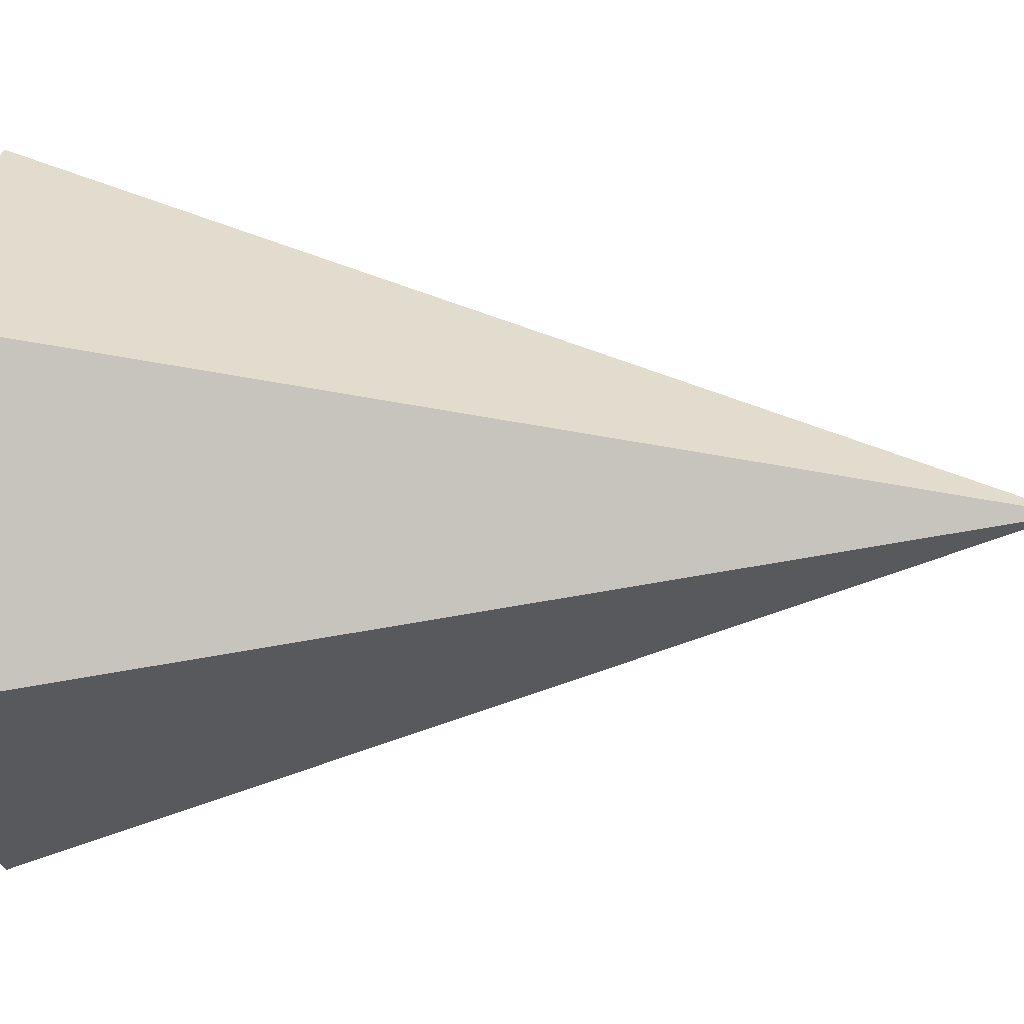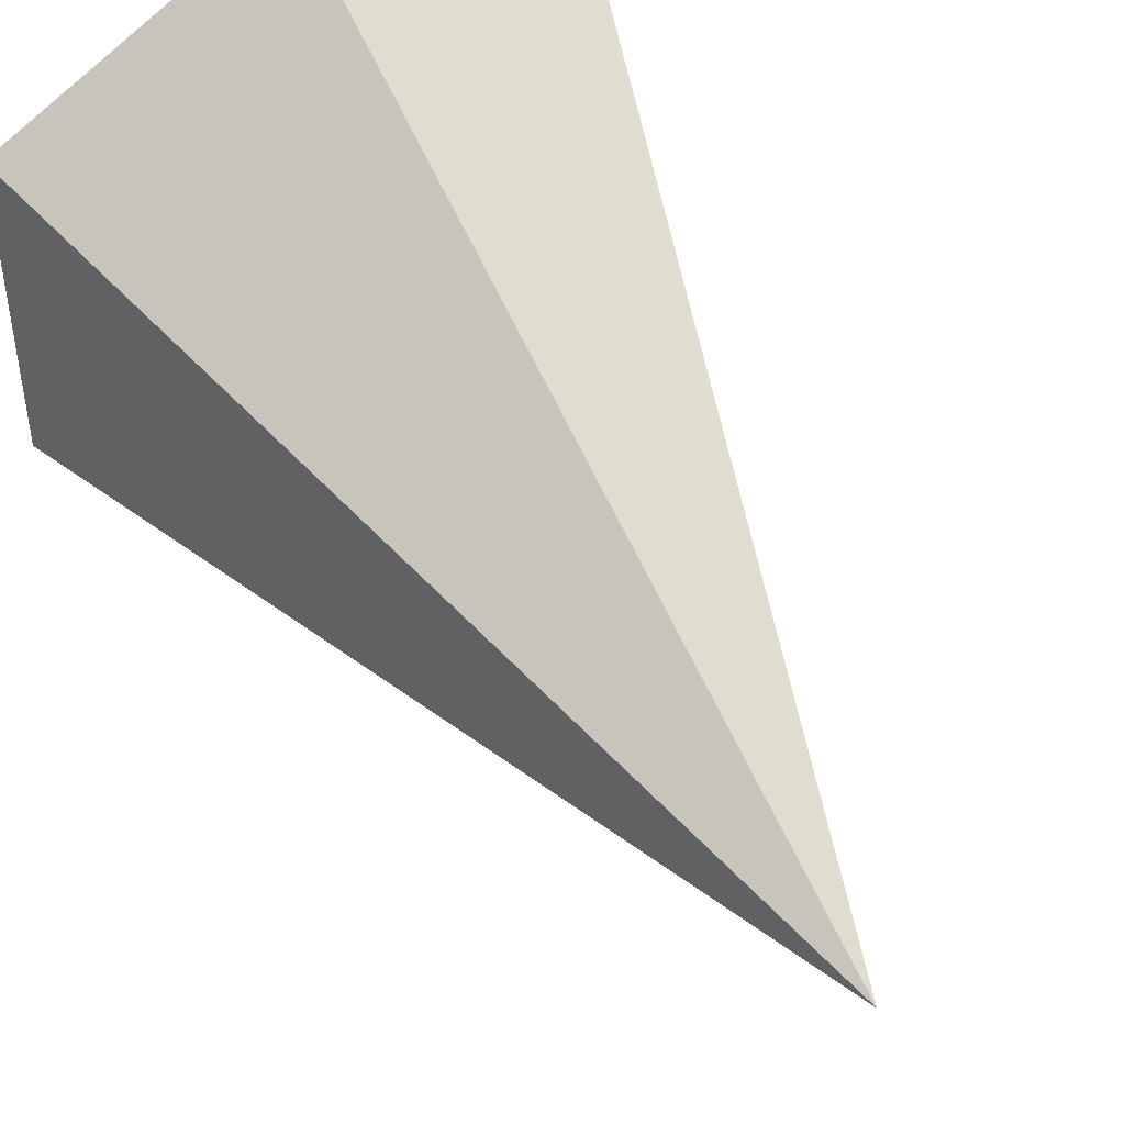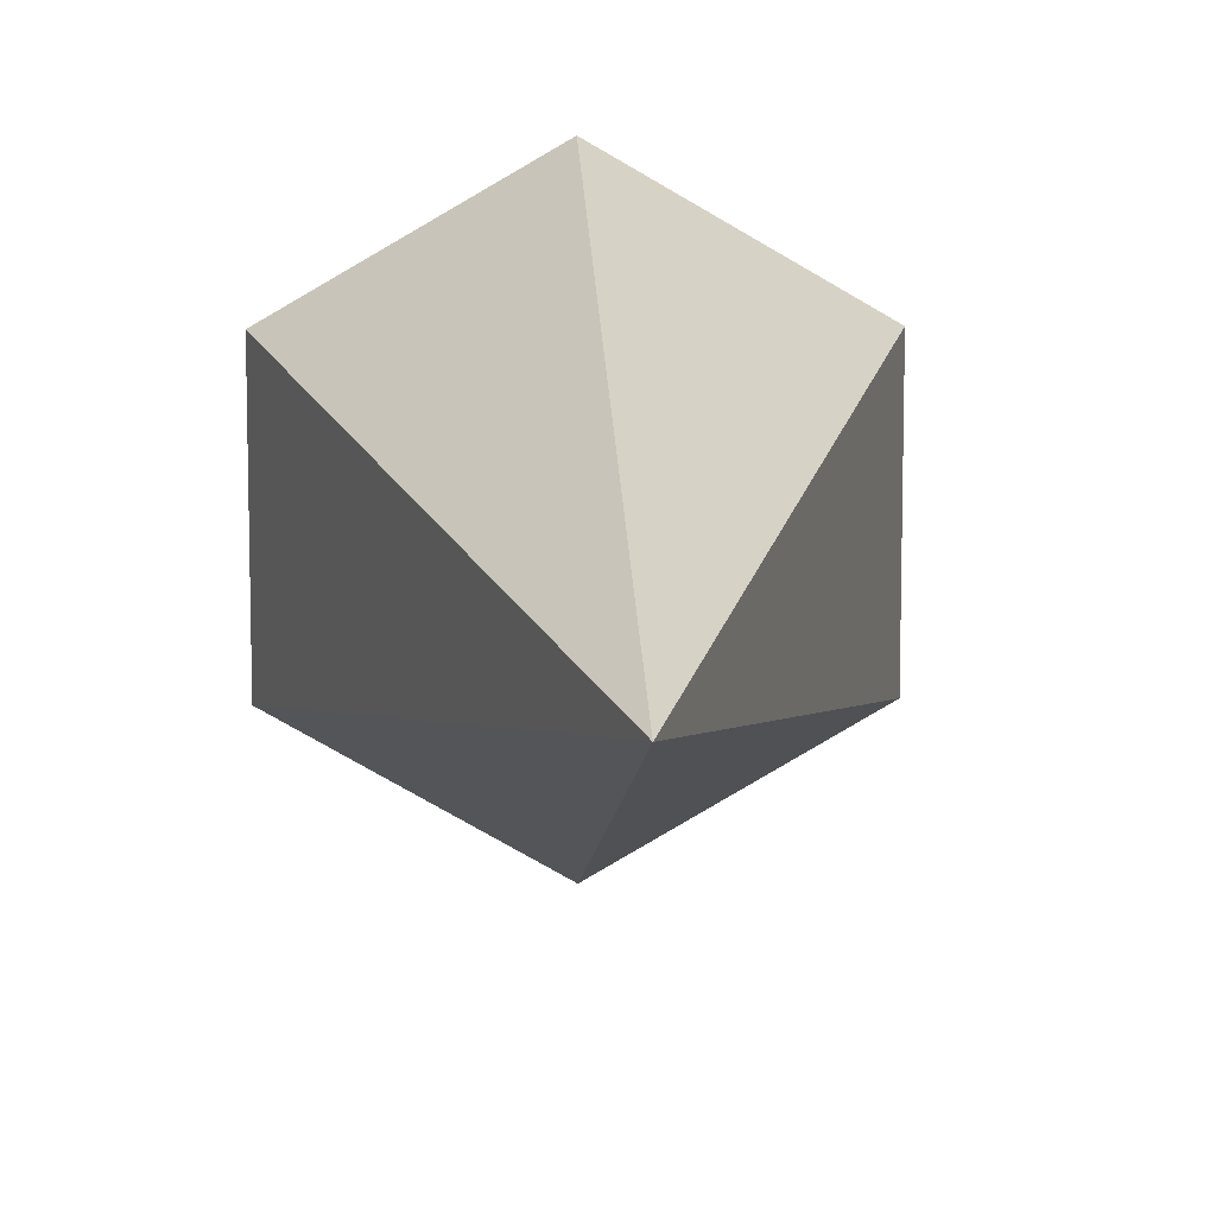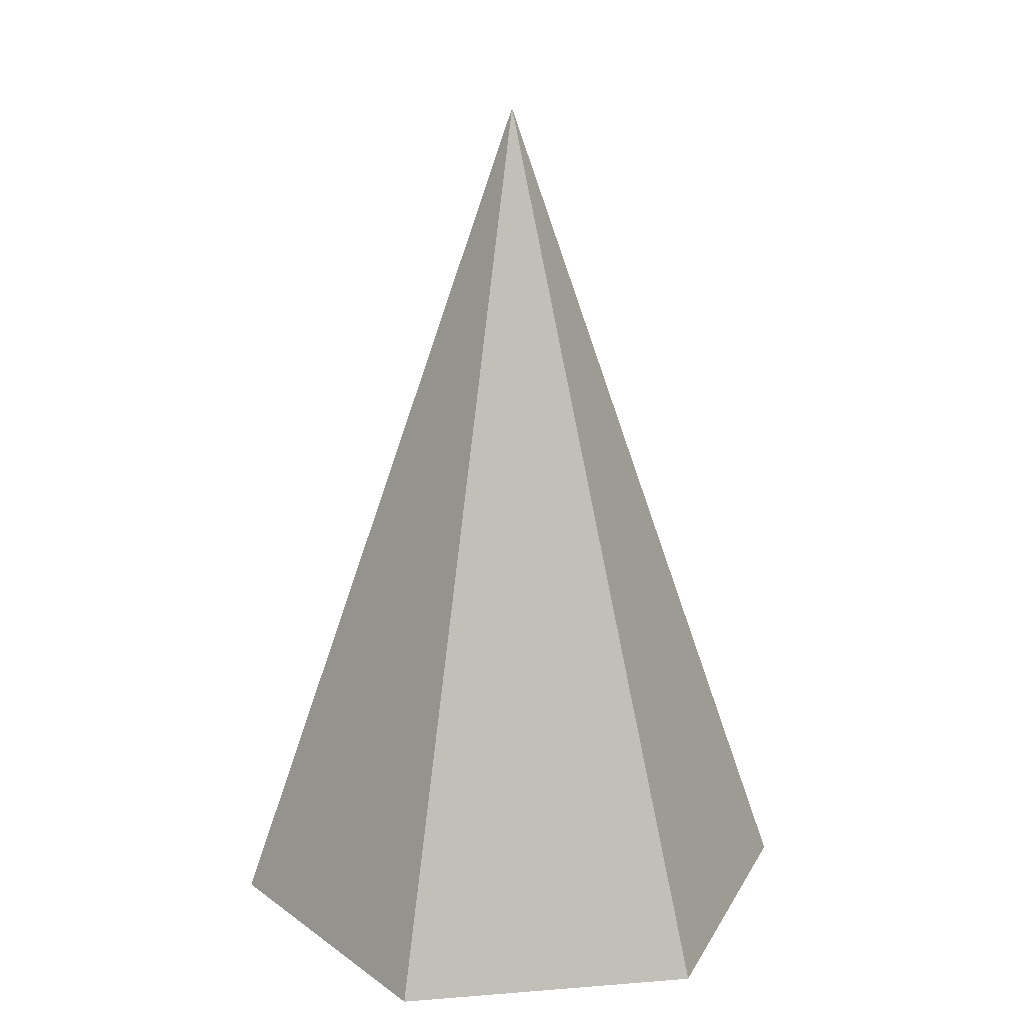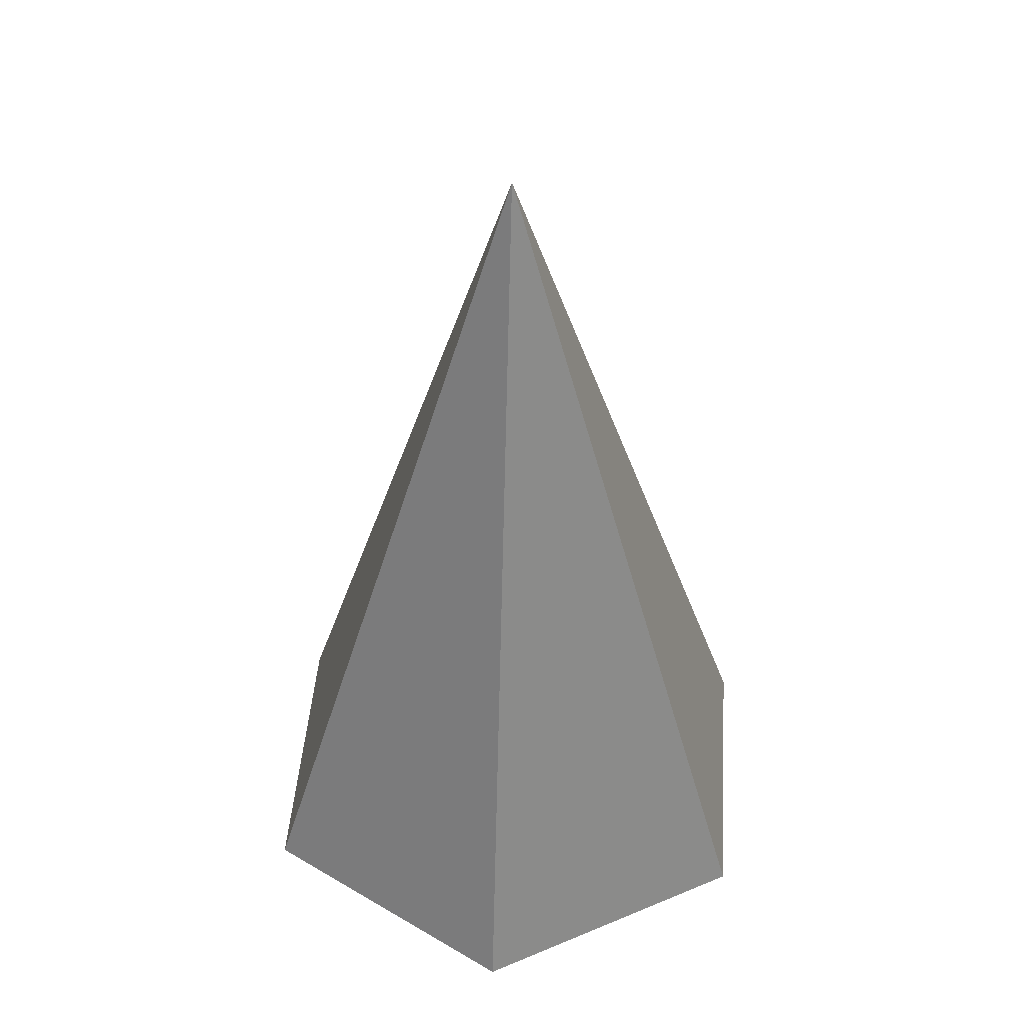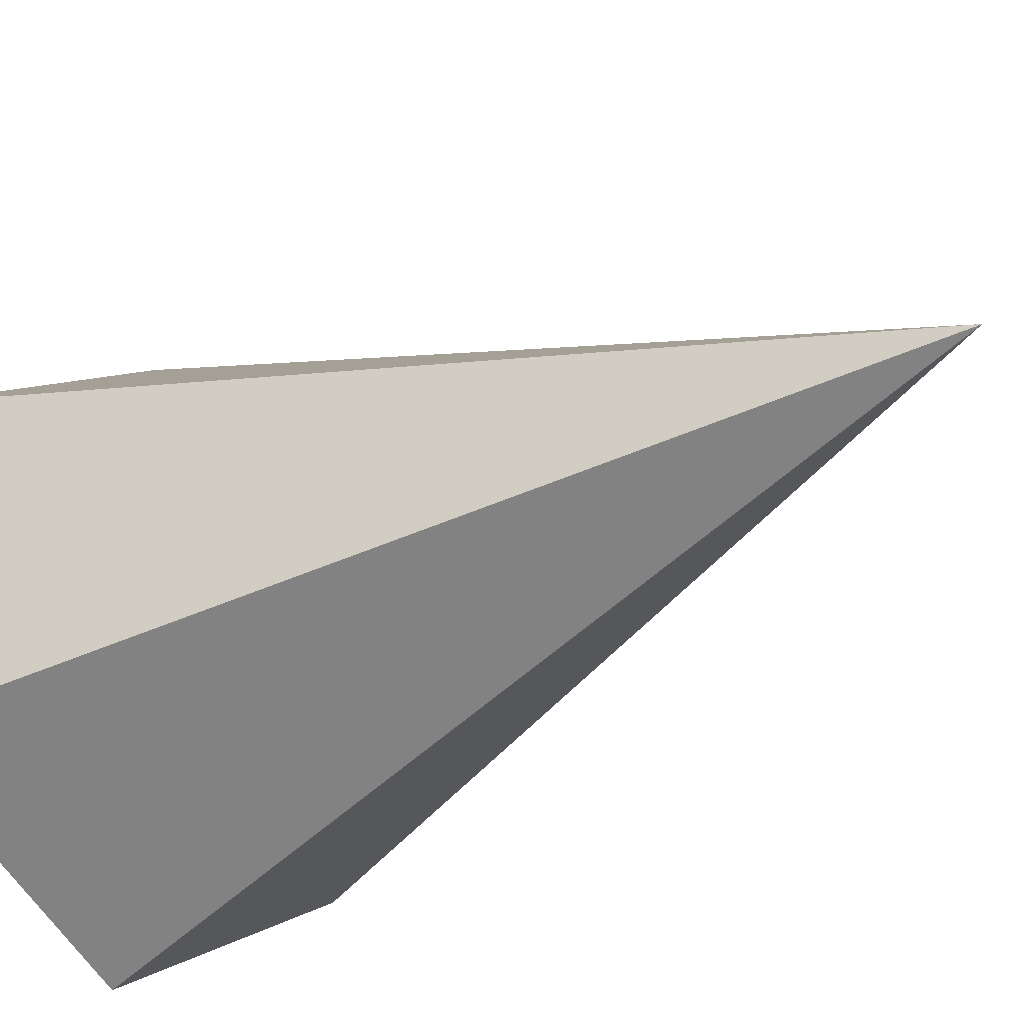
<metadata>
{"format":"obj","ext":"obj","renderer":"f3d","projection":"perspective","resolution":1024,"background":"white","views":[{"elev":0.7,"azim":105.0,"up":"+Z"},{"elev":47.3,"azim":152.6,"up":"+Z"},{"elev":9.6,"azim":176.8,"up":"+Z"},{"elev":20.4,"azim":21.8,"up":"+Y"},{"elev":44.9,"azim":4.2,"up":"+Y"},{"elev":-28.0,"azim":130.4,"up":"+Z"}]}
</metadata>
<code>
o Cone_Cone.001
v -0 -0.7701 -0.687
v 0.5949 -0.7701 -0.3435
v 0.5949 -0.7701 0.3435
v -0 -0.7701 0.687
v -0.5949 -0.7701 0.3435
v -0.5949 -0.7701 -0.3435
v 0 1.23 0
f 1 7 2
f 2 7 3
f 3 7 4
f 4 7 5
f 1 2 3 4 5 6
f 5 7 6
f 6 7 1

</code>
